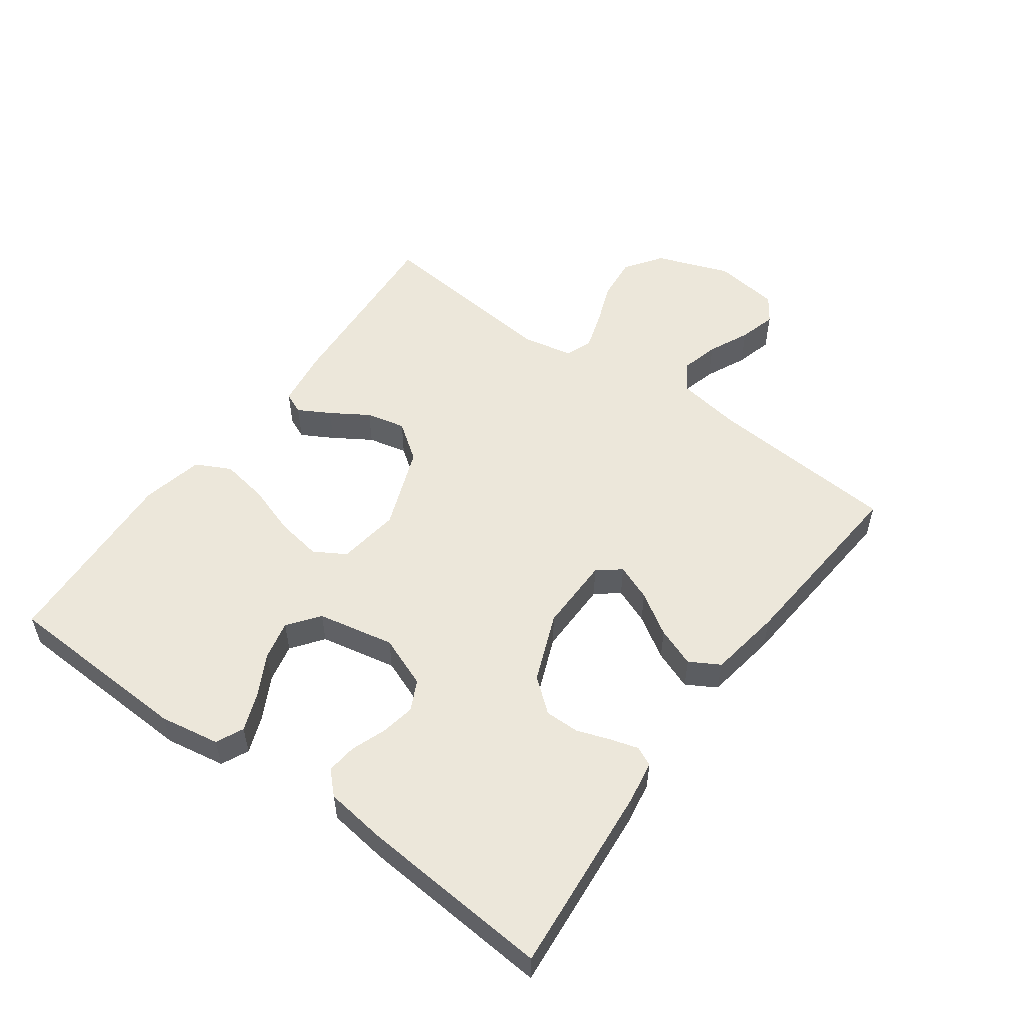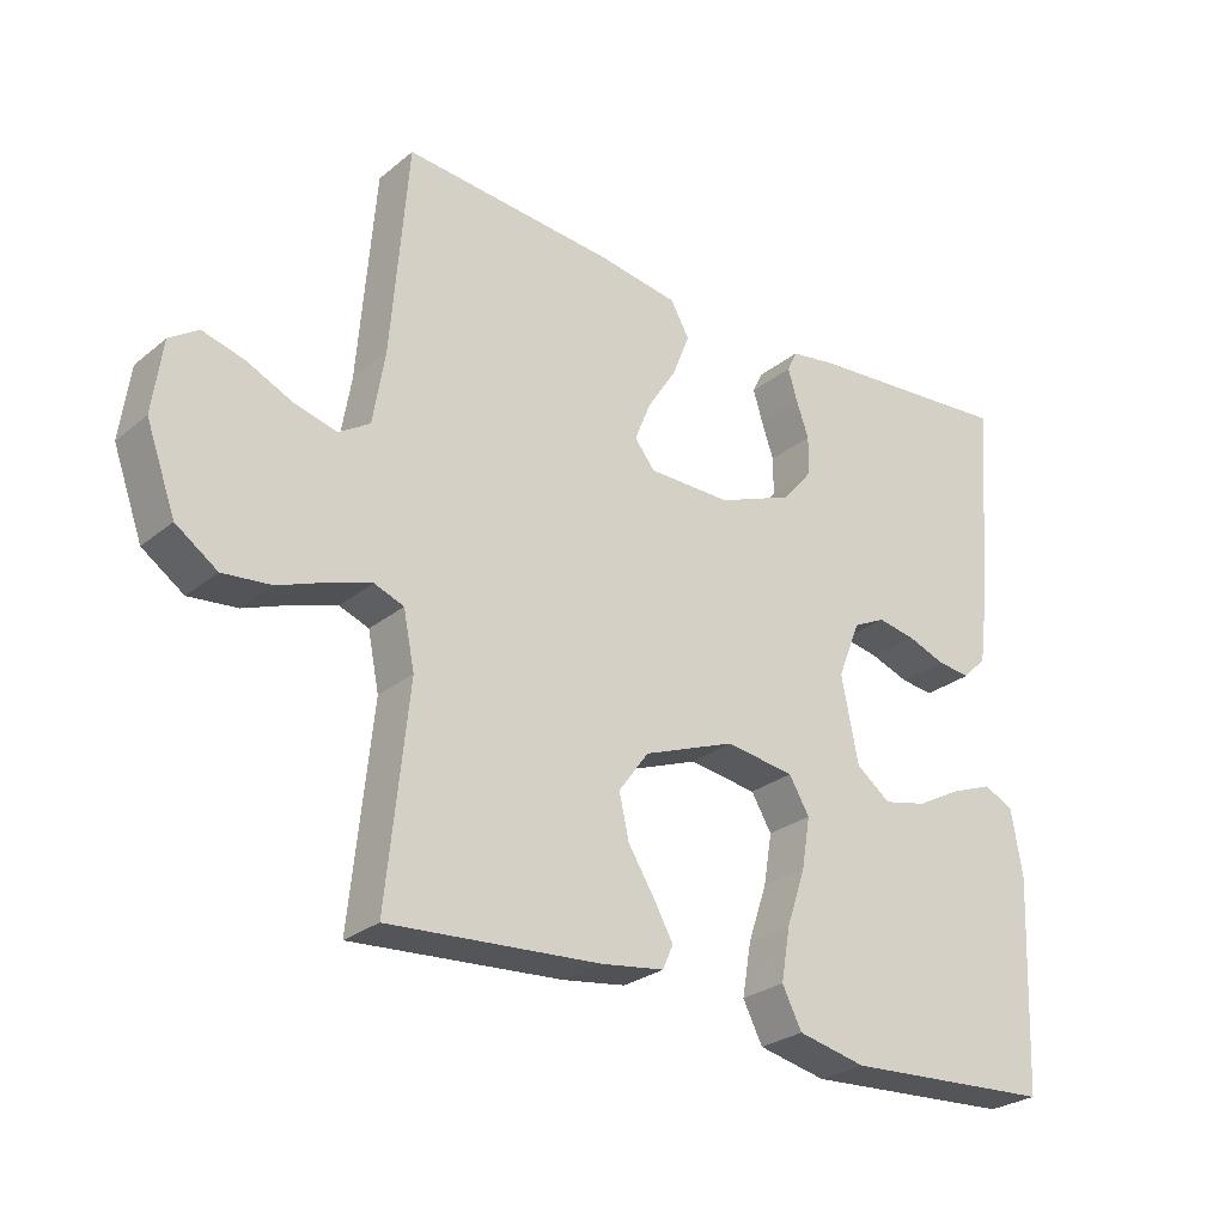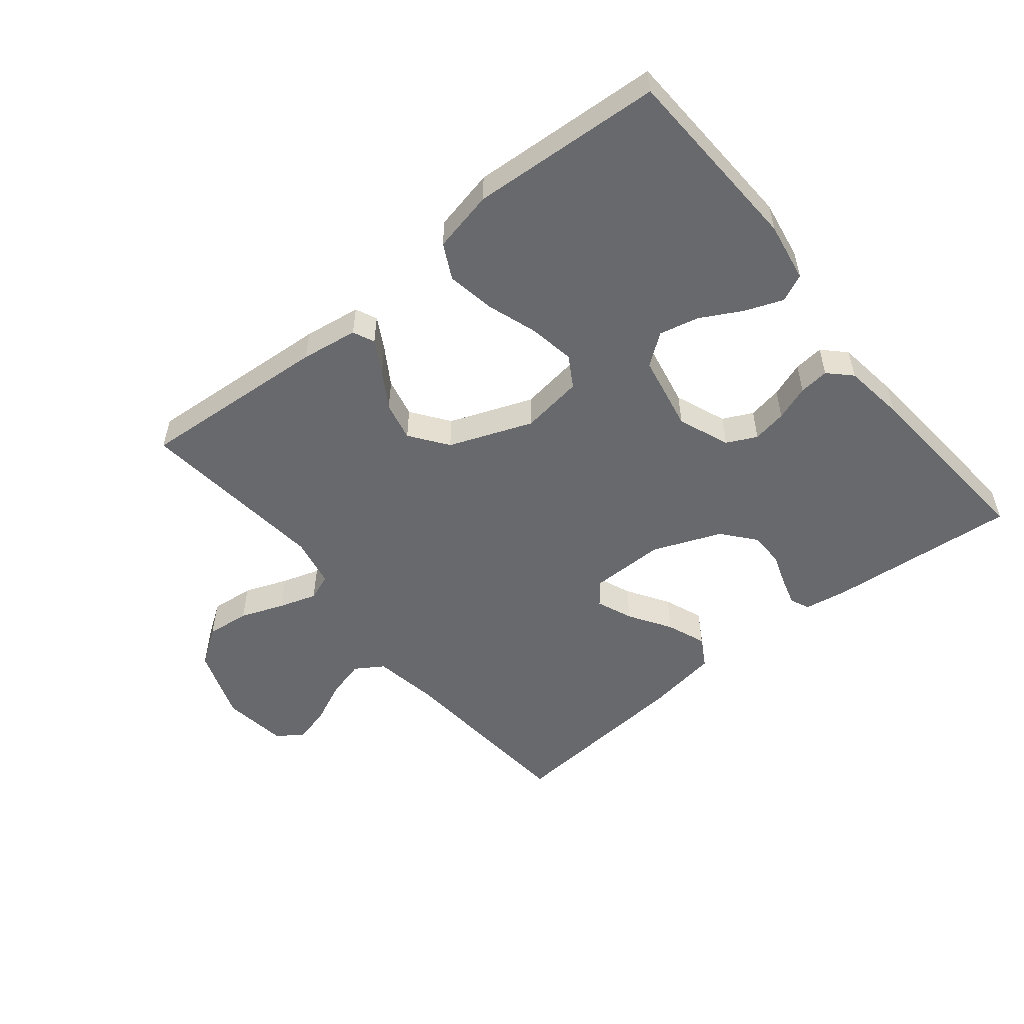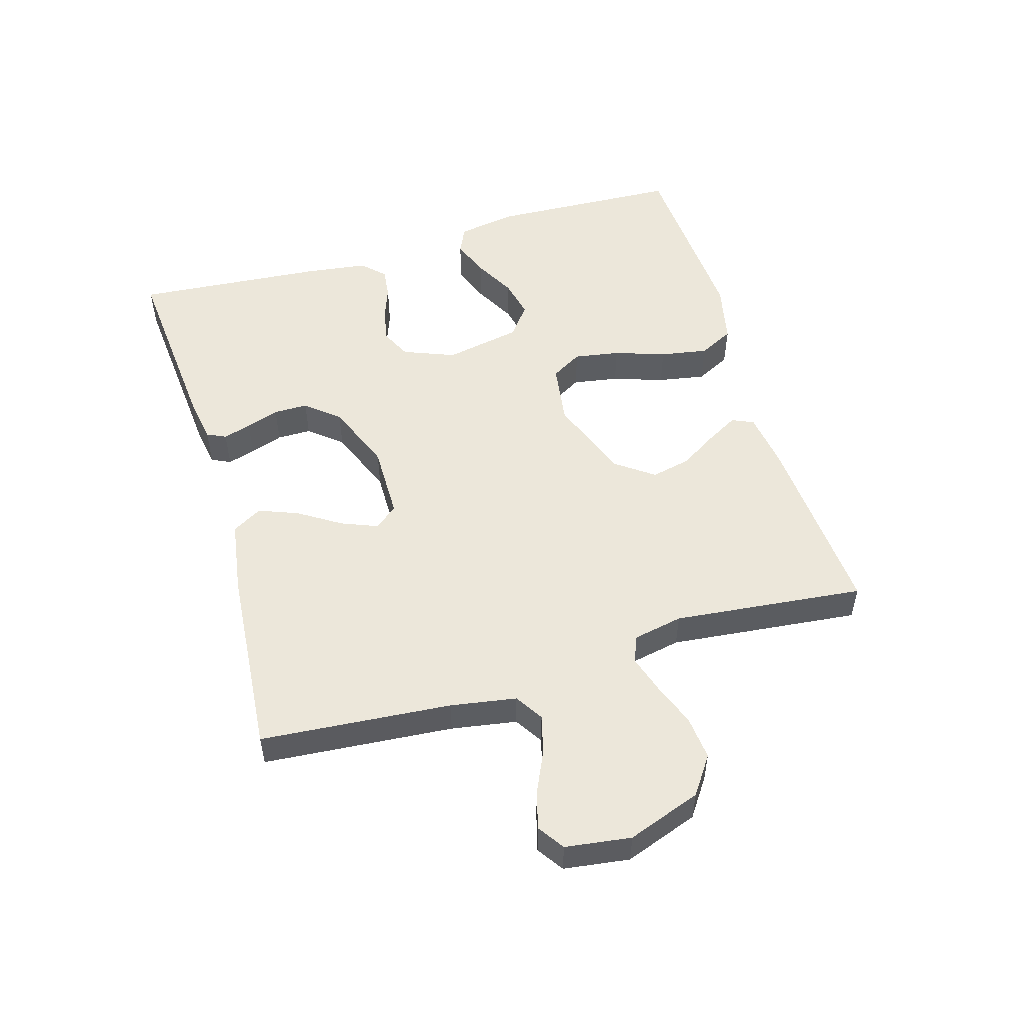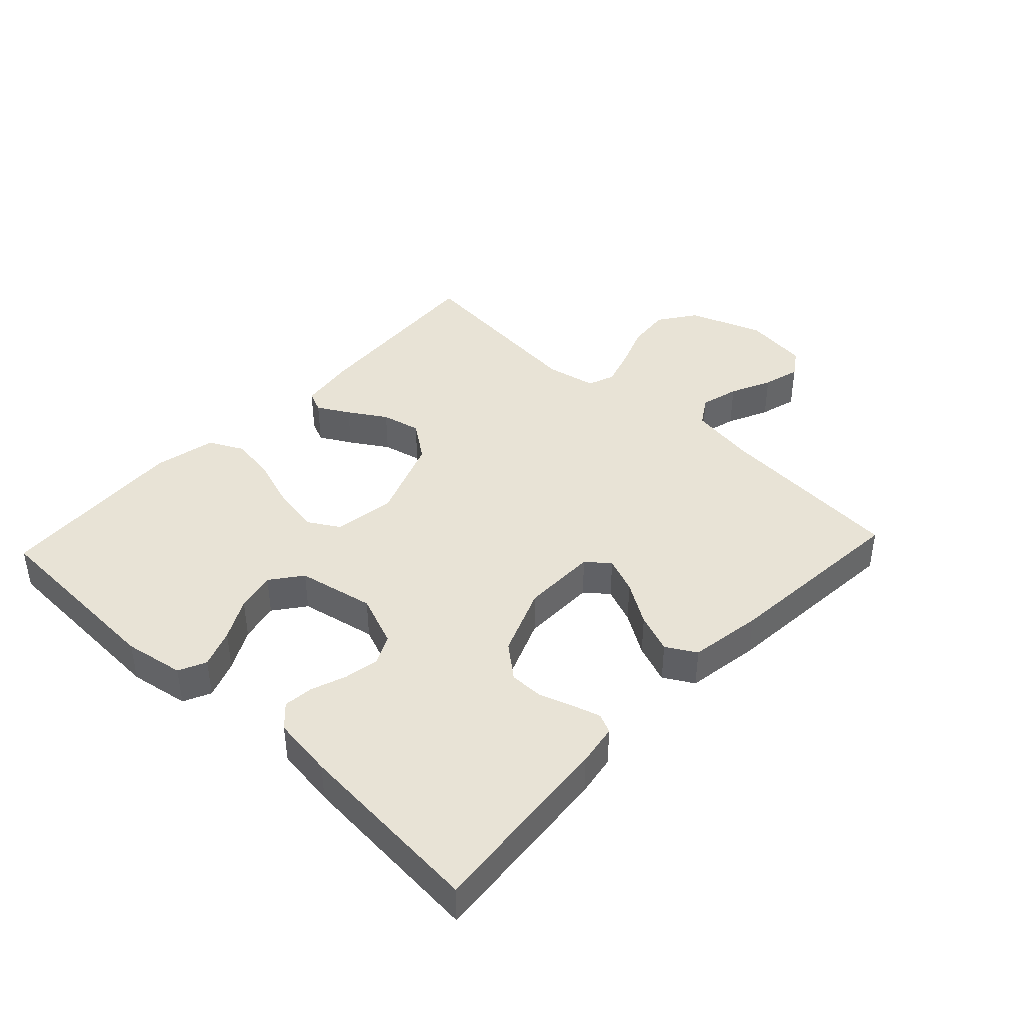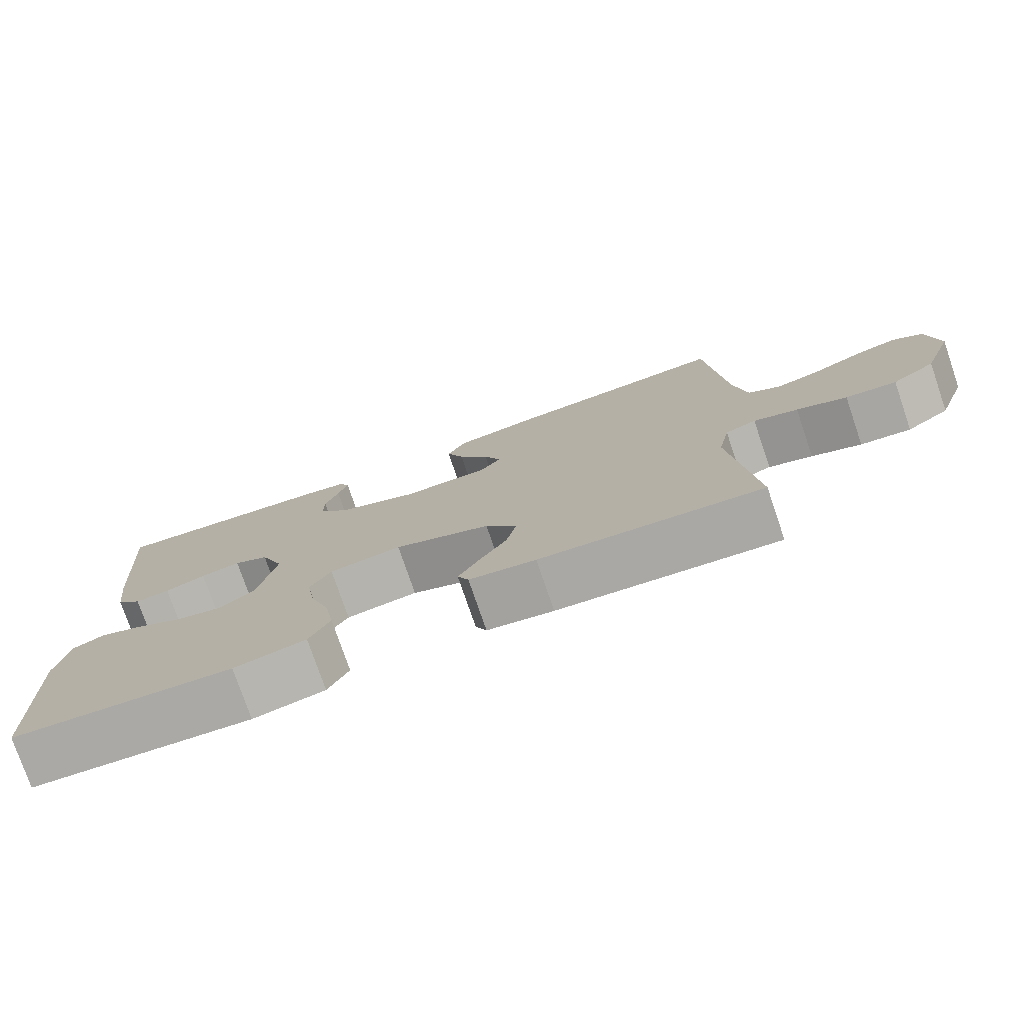
<metadata>
{"format":"obj","ext":"obj","renderer":"f3d","projection":"perspective","resolution":1024,"background":"white","views":[{"elev":53.4,"azim":-54.1,"up":"+Y"},{"elev":-27.0,"azim":141.0,"up":"+Z"},{"elev":-52.7,"azim":-141.0,"up":"+Y"},{"elev":52.2,"azim":73.6,"up":"+Y"},{"elev":41.5,"azim":-46.8,"up":"+Y"},{"elev":-77.0,"azim":18.9,"up":"+Z"}]}
</metadata>
<code>
v 0.5 0.07 -0.5
v 0.2 0.07 -0.479
v 0.11 0.07 -0.466
v 0.095 0.07 -0.432
v 0.123 0.07 -0.382
v 0.16 0.07 -0.323
v 0.174 0.07 -0.261
v 0.131 0.07 -0.202
v 0 0.07 -0.152
v -0.098 0.07 -0.166
v -0.127 0.07 -0.215
v -0.115 0.07 -0.287
v -0.088 0.07 -0.367
v -0.075 0.07 -0.442
v -0.103 0.07 -0.497
v -0.2 0.07 -0.518
v -0.5 0.07 -0.5
v -0.513 0.07 -0.2
v -0.497 0.07 -0.106
v -0.454 0.07 -0.086
v -0.394 0.07 -0.109
v -0.329 0.07 -0.144
v -0.267 0.07 -0.158
v -0.218 0.07 -0.121
v -0.194 0.07 0
v -0.226 0.07 0.081
v -0.273 0.07 0.104
v -0.327 0.07 0.094
v -0.382 0.07 0.074
v -0.429 0.07 0.069
v -0.463 0.07 0.103
v -0.476 0.07 0.2
v -0.5 0.07 0.5
v -0.2 0.07 0.474
v -0.134 0.07 0.463
v -0.12 0.07 0.433
v -0.133 0.07 0.389
v -0.151 0.07 0.337
v -0.151 0.07 0.283
v -0.108 0.07 0.231
v 0 0.07 0.188
v 0.118 0.07 0.189
v 0.147 0.07 0.225
v 0.124 0.07 0.282
v 0.082 0.07 0.348
v 0.058 0.07 0.41
v 0.085 0.07 0.457
v 0.2 0.07 0.475
v 0.5 0.07 0.5
v 0.524 0.07 0.2
v 0.541 0.07 0.097
v 0.585 0.07 0.069
v 0.646 0.07 0.085
v 0.711 0.07 0.115
v 0.77 0.07 0.131
v 0.811 0.07 0.103
v 0.825 0.07 0
v 0.783 0.07 -0.116
v 0.724 0.07 -0.157
v 0.655 0.07 -0.15
v 0.587 0.07 -0.124
v 0.527 0.07 -0.105
v 0.485 0.07 -0.121
v 0.469 0.07 -0.2
v 0.5 0 -0.5
v 0.2 0 -0.479
v 0.11 0 -0.466
v 0.095 0 -0.432
v 0.123 0 -0.382
v 0.16 0 -0.323
v 0.174 0 -0.261
v 0.131 0 -0.202
v 0 0 -0.152
v -0.098 0 -0.166
v -0.127 0 -0.215
v -0.115 0 -0.287
v -0.088 0 -0.367
v -0.075 0 -0.442
v -0.103 0 -0.497
v -0.2 0 -0.518
v -0.5 0 -0.5
v -0.513 0 -0.2
v -0.497 0 -0.106
v -0.454 0 -0.086
v -0.394 0 -0.109
v -0.329 0 -0.144
v -0.267 0 -0.158
v -0.218 0 -0.121
v -0.194 0 0
v -0.226 0 0.081
v -0.273 0 0.104
v -0.327 0 0.094
v -0.382 0 0.074
v -0.429 0 0.069
v -0.463 0 0.103
v -0.476 0 0.2
v -0.5 0 0.5
v -0.2 0 0.474
v -0.134 0 0.463
v -0.12 0 0.433
v -0.133 0 0.389
v -0.151 0 0.337
v -0.151 0 0.283
v -0.108 0 0.231
v 0 0 0.188
v 0.118 0 0.189
v 0.147 0 0.225
v 0.124 0 0.282
v 0.082 0 0.348
v 0.058 0 0.41
v 0.085 0 0.457
v 0.2 0 0.475
v 0.5 0 0.5
v 0.524 0 0.2
v 0.541 0 0.097
v 0.585 0 0.069
v 0.646 0 0.085
v 0.711 0 0.115
v 0.77 0 0.131
v 0.811 0 0.103
v 0.825 0 0
v 0.783 0 -0.116
v 0.724 0 -0.157
v 0.655 0 -0.15
v 0.587 0 -0.124
v 0.527 0 -0.105
v 0.485 0 -0.121
v 0.469 0 -0.2
f 59 60 61
f 58 59 61
f 57 58 61
f 56 57 61
f 55 56 61
f 54 55 61
f 53 54 61
f 52 53 61 62
f 51 52 62 63
f 48 49 50
f 47 48 50
f 46 47 50
f 45 46 50
f 44 45 50
f 50 51 63
f 44 50 63
f 43 44 63
f 36 37 38
f 35 36 38
f 34 35 38
f 33 34 38
f 32 33 38
f 31 32 38
f 30 31 38
f 29 30 38
f 28 29 38
f 27 28 38 39
f 26 27 39 40
f 20 21 22
f 19 20 22
f 18 19 22
f 17 18 22
f 16 17 22
f 15 16 22
f 14 15 22
f 13 14 22
f 12 13 22
f 11 12 22 23
f 10 11 23 24
f 4 5 6
f 3 4 6
f 2 3 6
f 1 2 6
f 64 1 6
f 64 6 7
f 64 7 8
f 63 64 8
f 43 63 8
f 42 43 8
f 41 42 8 9
f 41 9 10
f 40 41 10
f 26 40 10
f 25 26 10
f 10 24 25
f 125 124 123
f 125 123 122
f 125 122 121
f 125 121 120
f 125 120 119
f 125 119 118
f 125 118 117
f 126 125 117 116
f 127 126 116 115
f 114 113 112
f 114 112 111
f 114 111 110
f 114 110 109
f 114 109 108
f 127 115 114
f 127 114 108
f 127 108 107
f 102 101 100
f 102 100 99
f 102 99 98
f 102 98 97
f 102 97 96
f 102 96 95
f 102 95 94
f 102 94 93
f 102 93 92
f 103 102 92 91
f 104 103 91 90
f 86 85 84
f 86 84 83
f 86 83 82
f 86 82 81
f 86 81 80
f 86 80 79
f 86 79 78
f 86 78 77
f 86 77 76
f 87 86 76 75
f 88 87 75 74
f 70 69 68
f 70 68 67
f 70 67 66
f 70 66 65
f 70 65 128
f 71 70 128
f 72 71 128
f 72 128 127
f 72 127 107
f 72 107 106
f 73 72 106 105
f 74 73 105
f 74 105 104
f 74 104 90
f 74 90 89
f 89 88 74
f 1 65 66 2
f 2 66 67 3
f 3 67 68 4
f 4 68 69 5
f 5 69 70 6
f 6 70 71 7
f 7 71 72 8
f 8 72 73 9
f 9 73 74 10
f 10 74 75 11
f 11 75 76 12
f 12 76 77 13
f 13 77 78 14
f 14 78 79 15
f 15 79 80 16
f 16 80 81 17
f 17 81 82 18
f 18 82 83 19
f 19 83 84 20
f 20 84 85 21
f 21 85 86 22
f 22 86 87 23
f 23 87 88 24
f 24 88 89 25
f 25 89 90 26
f 26 90 91 27
f 27 91 92 28
f 28 92 93 29
f 29 93 94 30
f 30 94 95 31
f 31 95 96 32
f 32 96 97 33
f 33 97 98 34
f 34 98 99 35
f 35 99 100 36
f 36 100 101 37
f 37 101 102 38
f 38 102 103 39
f 39 103 104 40
f 40 104 105 41
f 41 105 106 42
f 42 106 107 43
f 43 107 108 44
f 44 108 109 45
f 45 109 110 46
f 46 110 111 47
f 47 111 112 48
f 48 112 113 49
f 49 113 114 50
f 50 114 115 51
f 51 115 116 52
f 52 116 117 53
f 53 117 118 54
f 54 118 119 55
f 55 119 120 56
f 56 120 121 57
f 57 121 122 58
f 58 122 123 59
f 59 123 124 60
f 60 124 125 61
f 61 125 126 62
f 62 126 127 63
f 63 127 128 64
f 64 128 65 1

</code>
